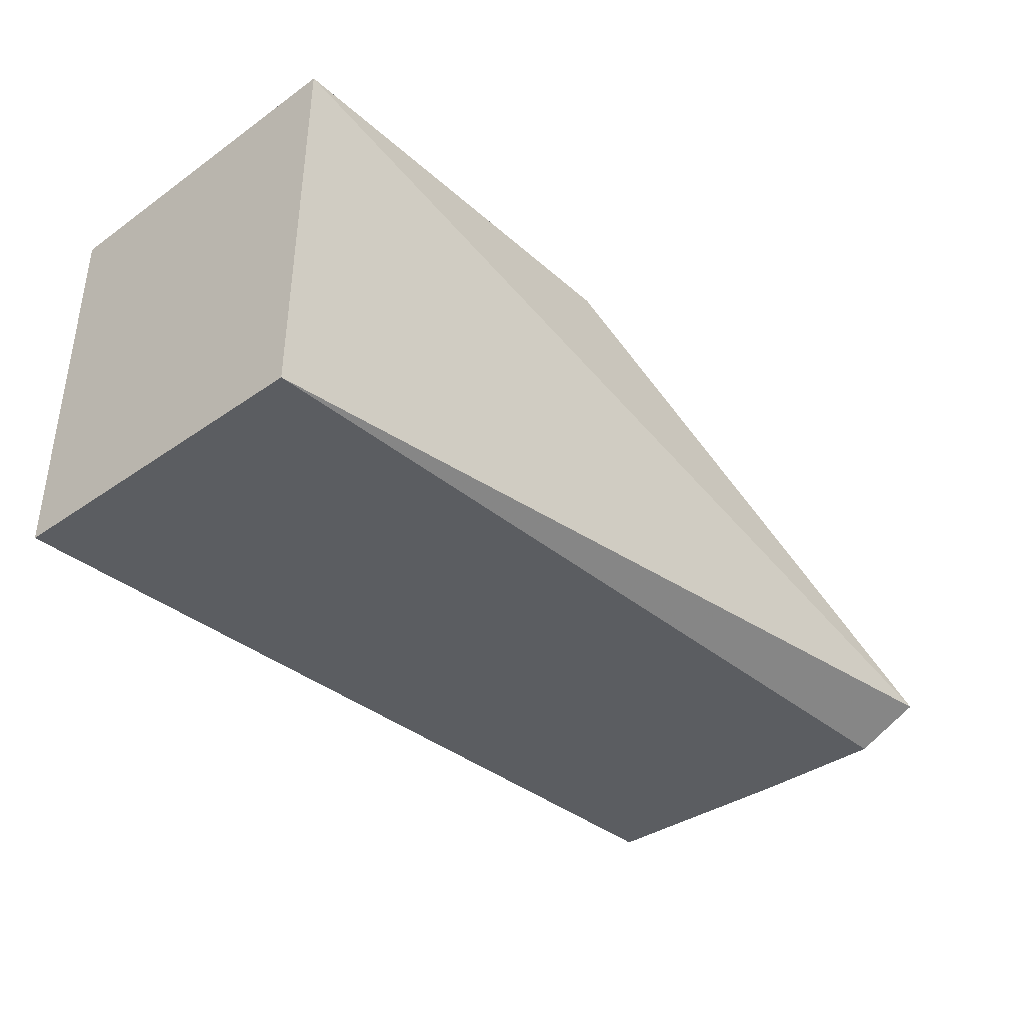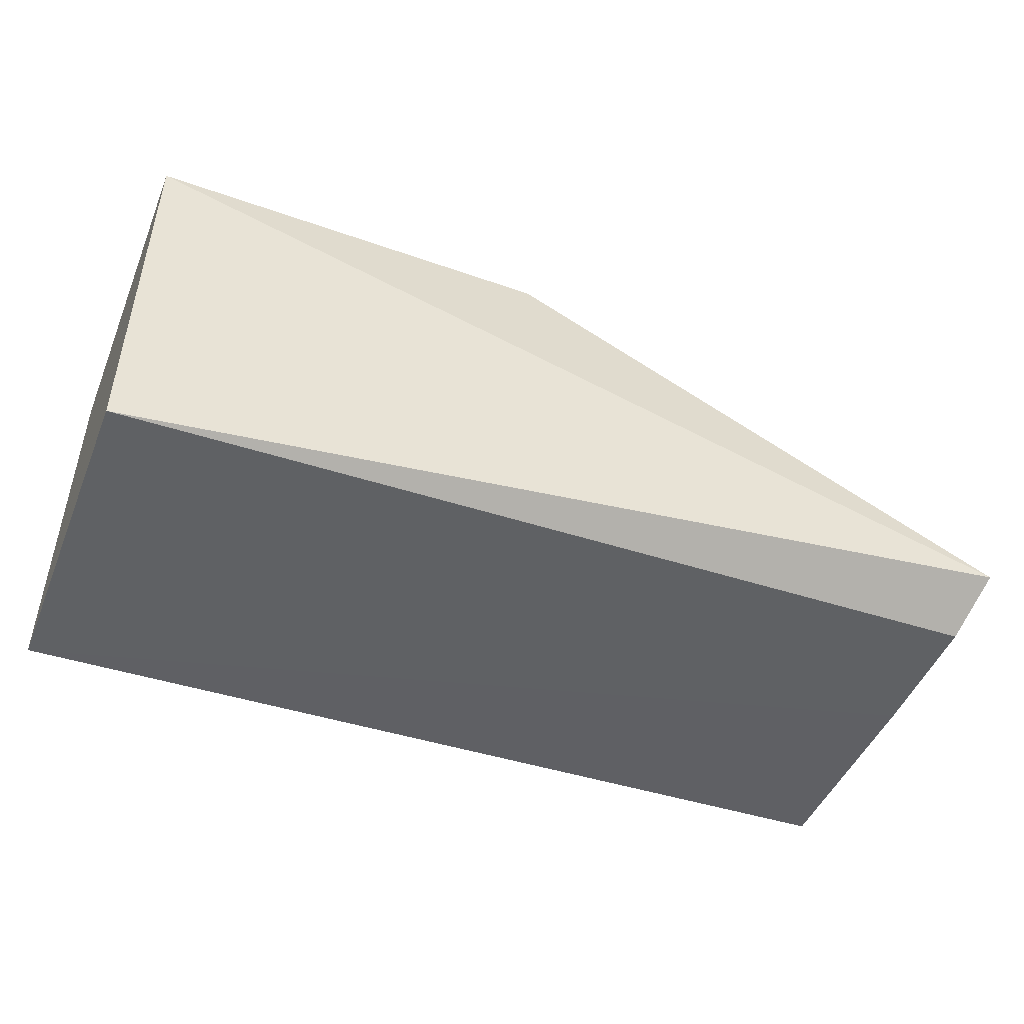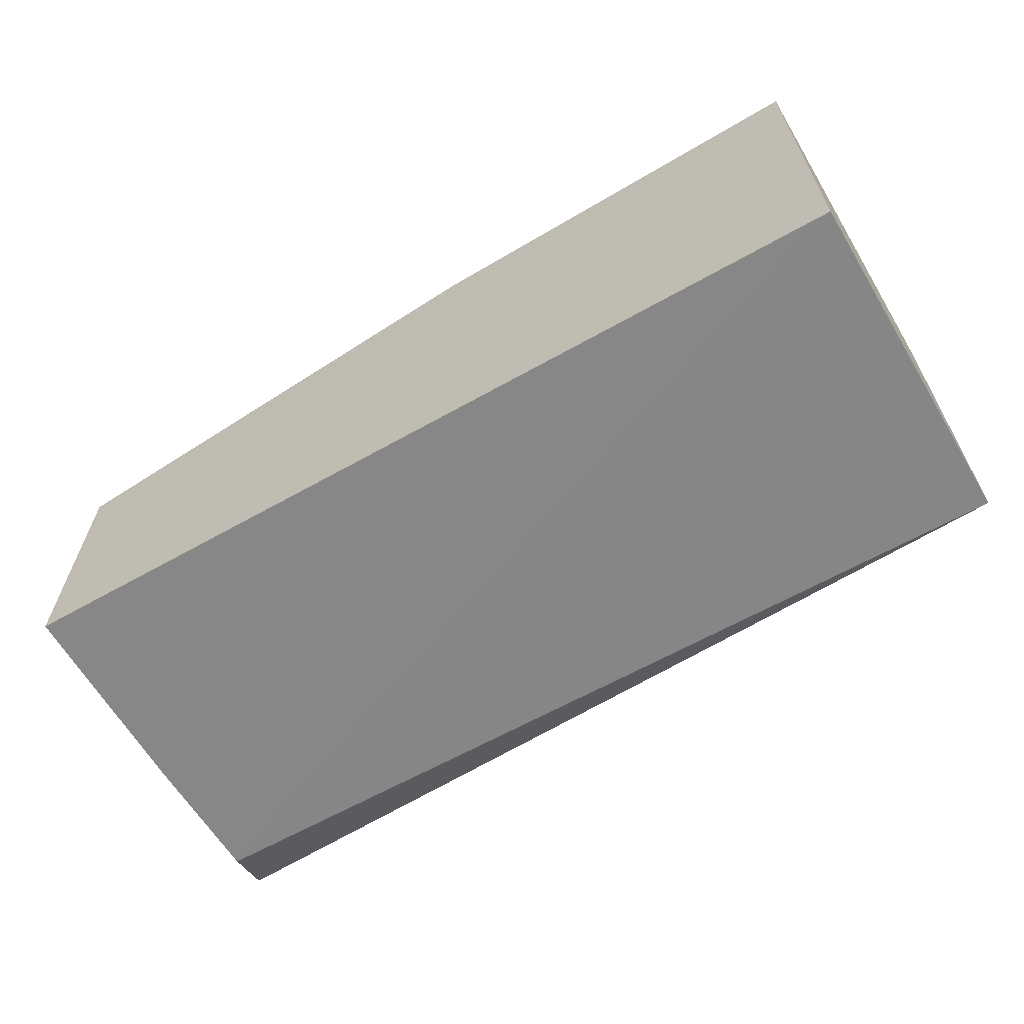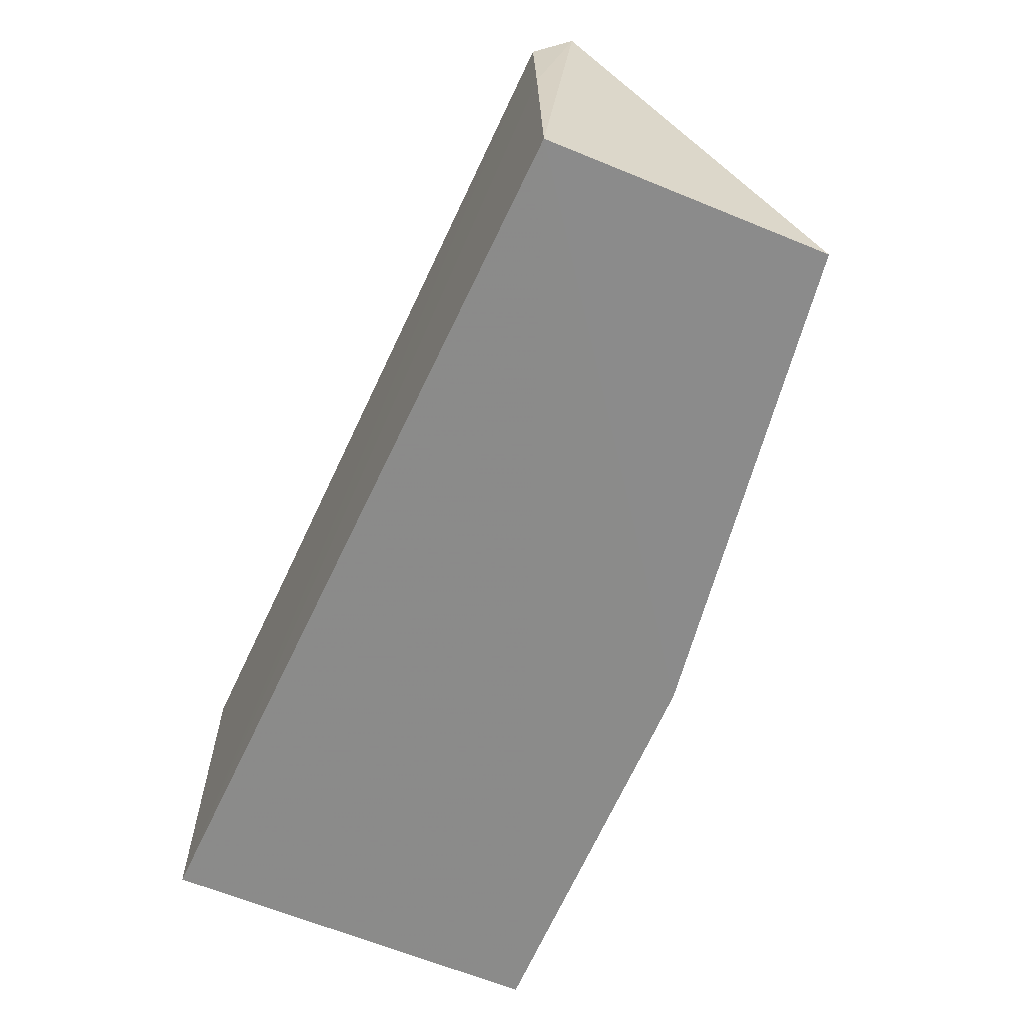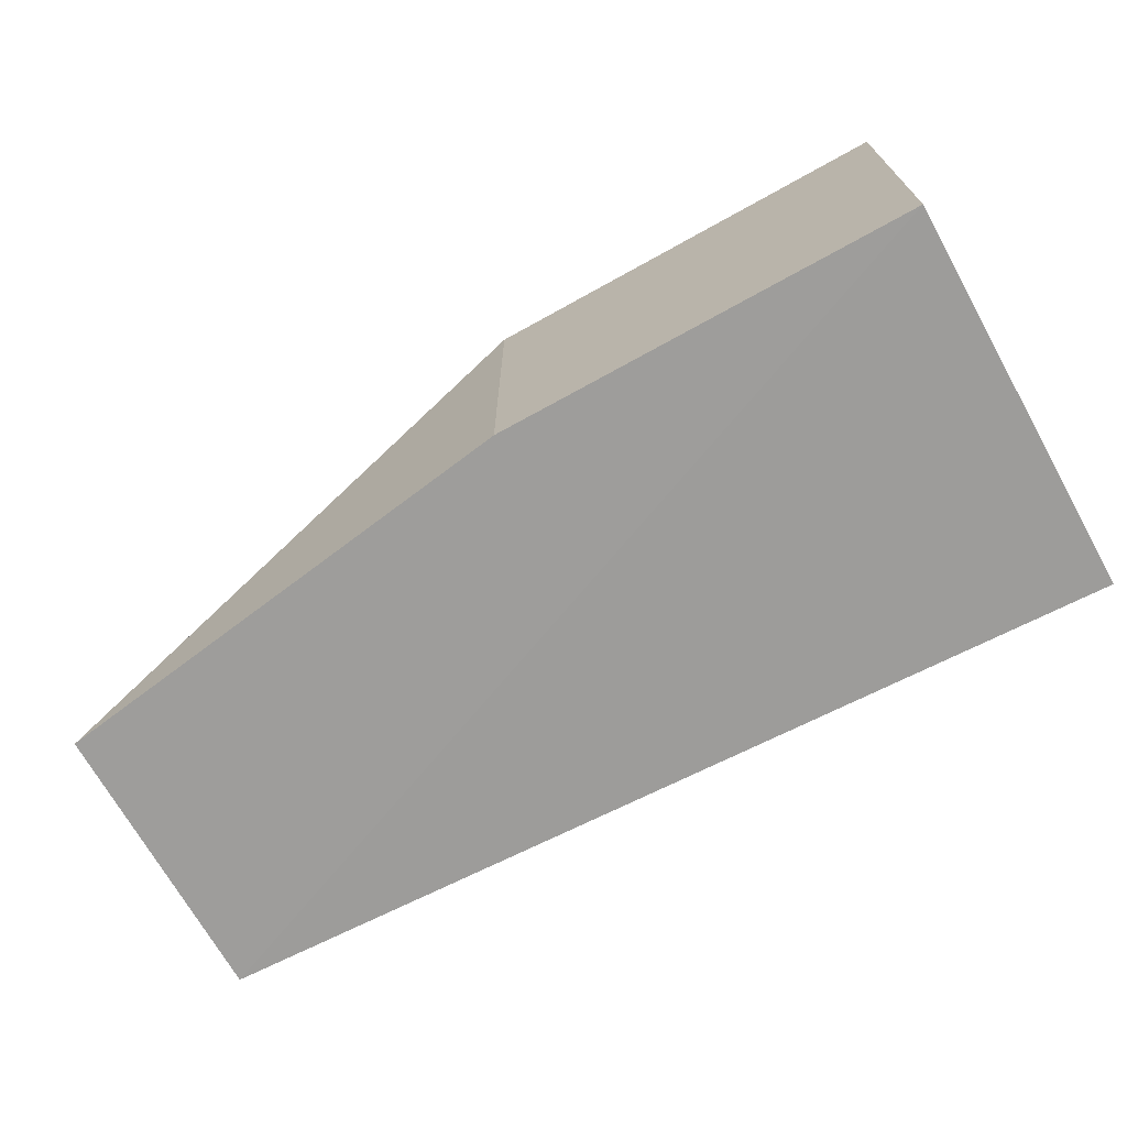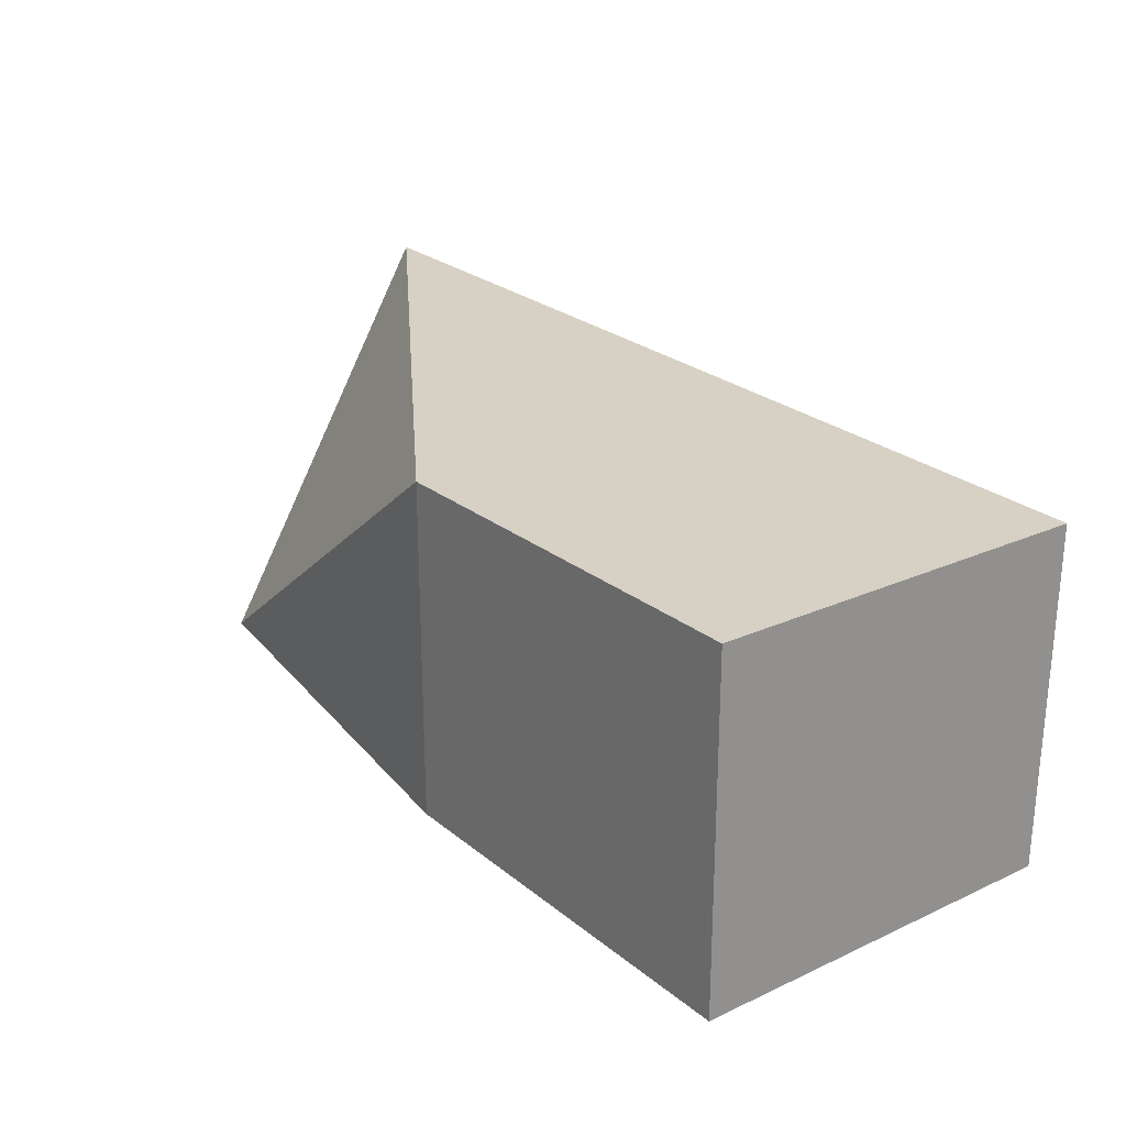
<metadata>
{"format":"obj","ext":"obj","renderer":"f3d","projection":"perspective","resolution":1024,"background":"white","views":[{"elev":-38.1,"azim":-48.1,"up":"+Y"},{"elev":-47.7,"azim":-21.7,"up":"+Y"},{"elev":-63.2,"azim":-149.1,"up":"+Y"},{"elev":-63.9,"azim":67.1,"up":"+Z"},{"elev":-70.0,"azim":-150.9,"up":"+Z"},{"elev":24.0,"azim":-127.4,"up":"+Z"}]}
</metadata>
<code>
v 0.0259 -0.02436 0.125
v 0.02517 -0.02619 0.1223
v 0.02535 -0.01286 0.1065
v -0.016 -0.009684 0.1065
v -0.01605 -0.02777 0.1224
v 0.003085 -0.009684 0.1225
v 0.02528 -0.02591 0.1064
v 0.003085 -0.009684 0.1065
v -0.016 -0.009684 0.1225
v 0.02529 -0.0261 0.1161
v -0.01605 -0.02764 0.1066
f 5 2 1
f 6 1 3
f 7 3 1
f 8 6 3
f 8 4 6
f 8 7 4
f 8 3 7
f 9 5 1
f 9 1 6
f 9 6 4
f 10 7 1
f 10 1 2
f 11 4 7
f 11 9 4
f 11 5 9
f 11 7 10
f 11 10 2
f 11 2 5

</code>
